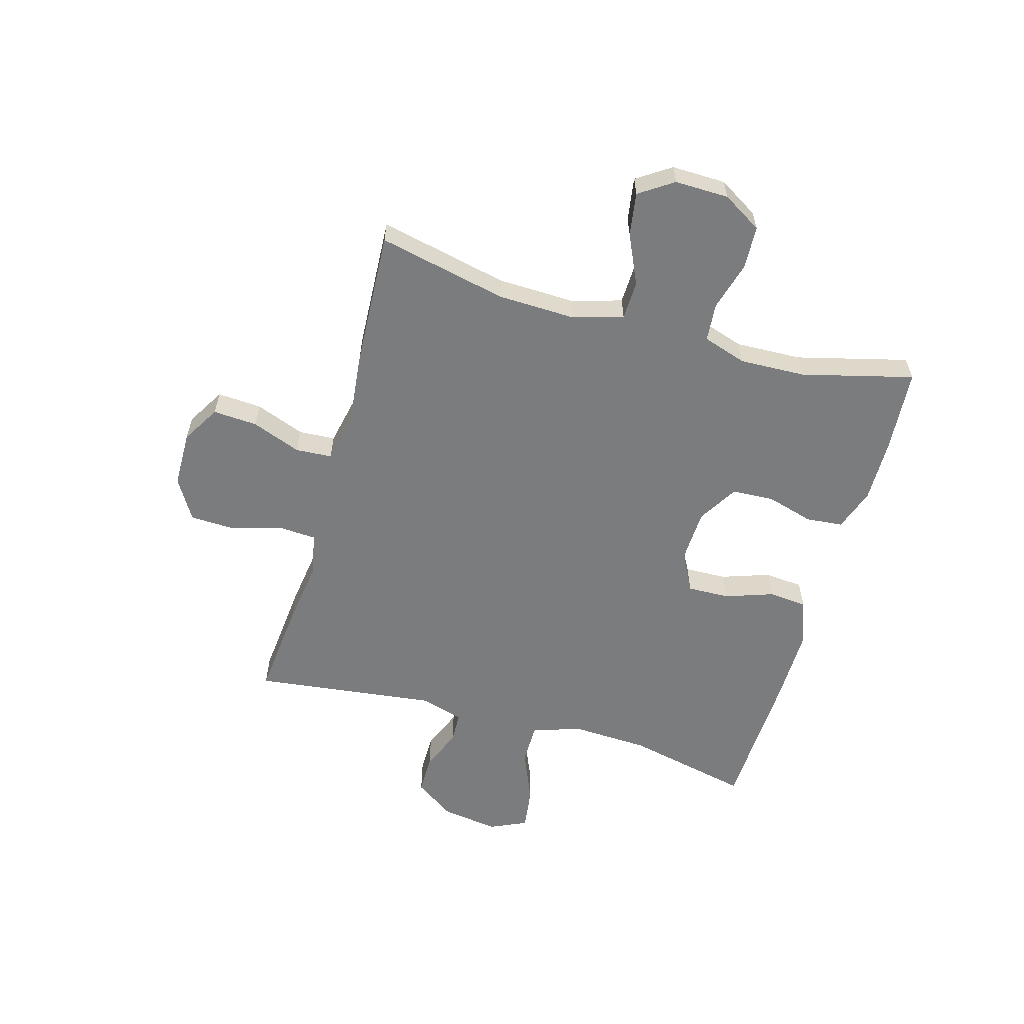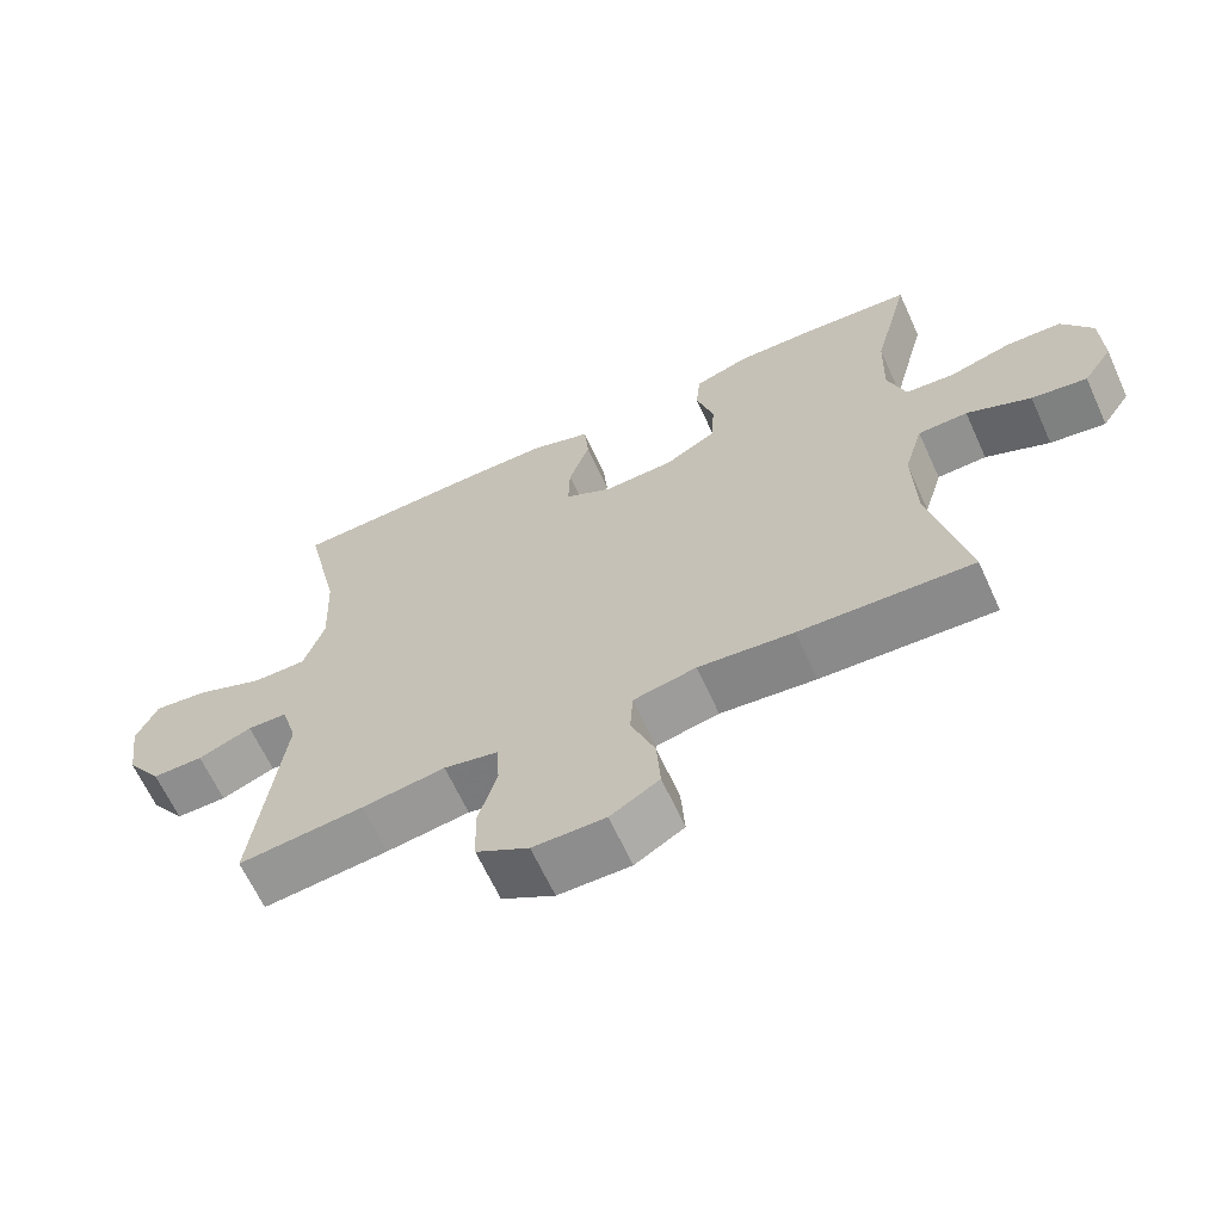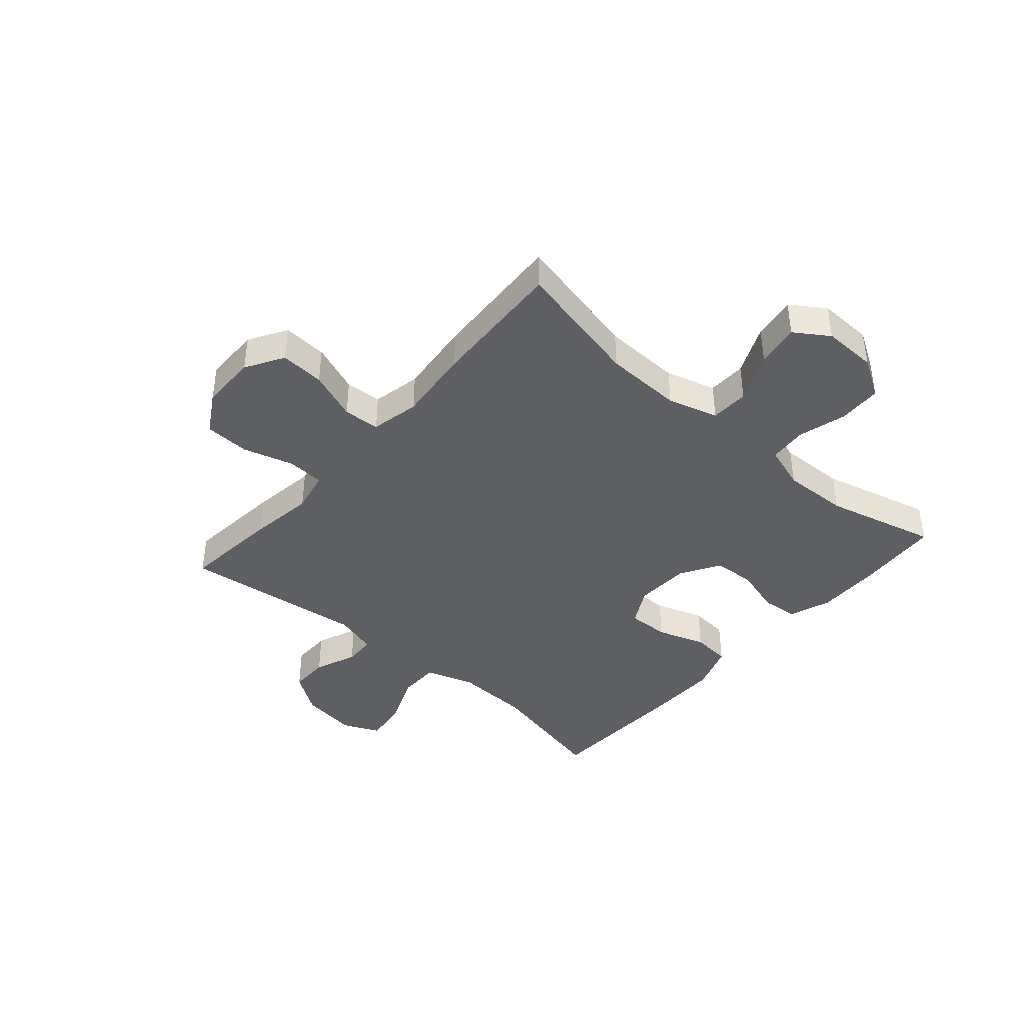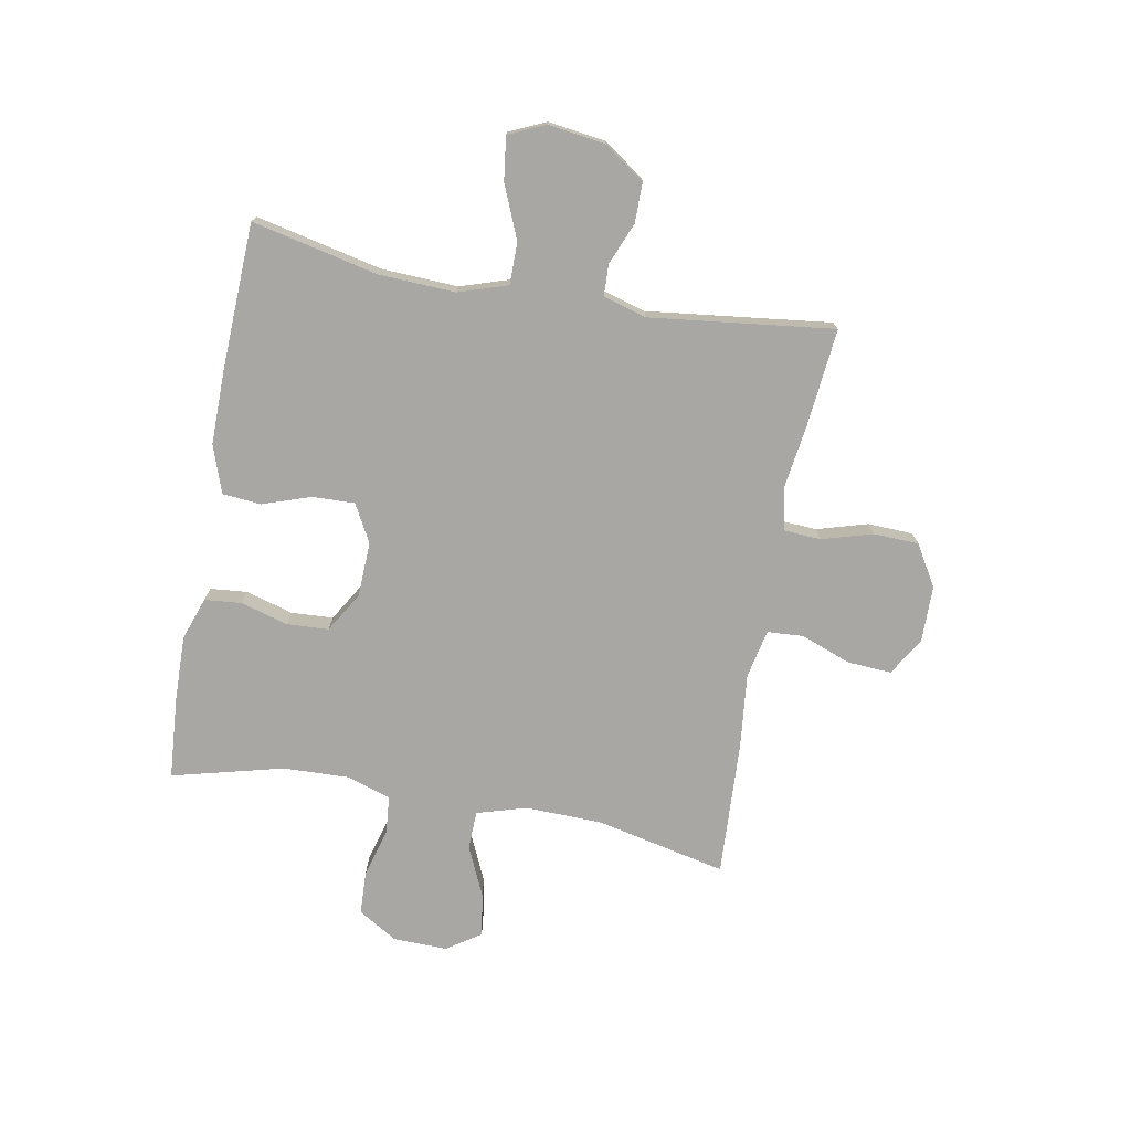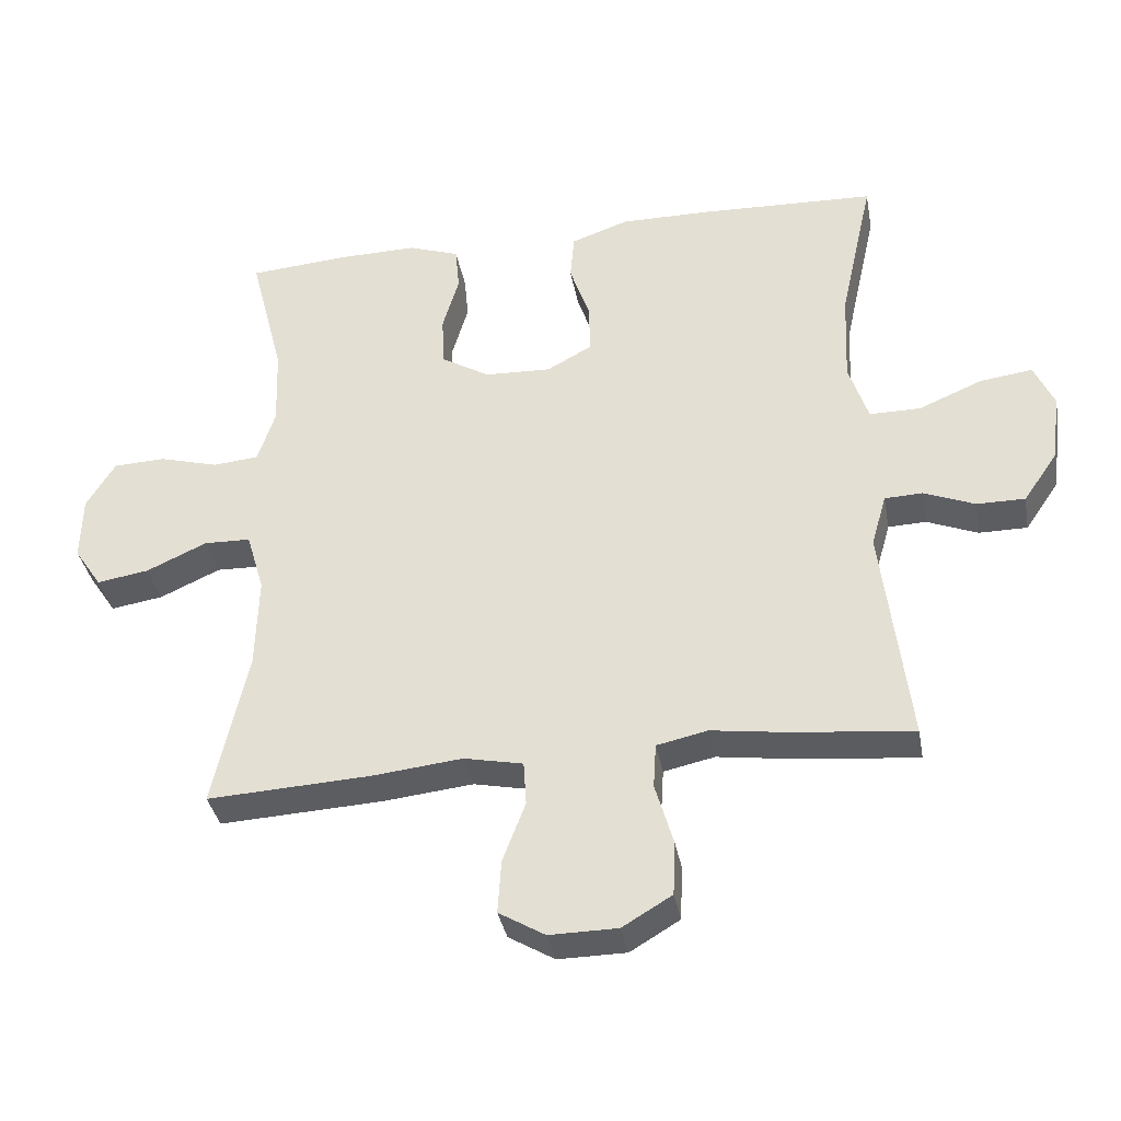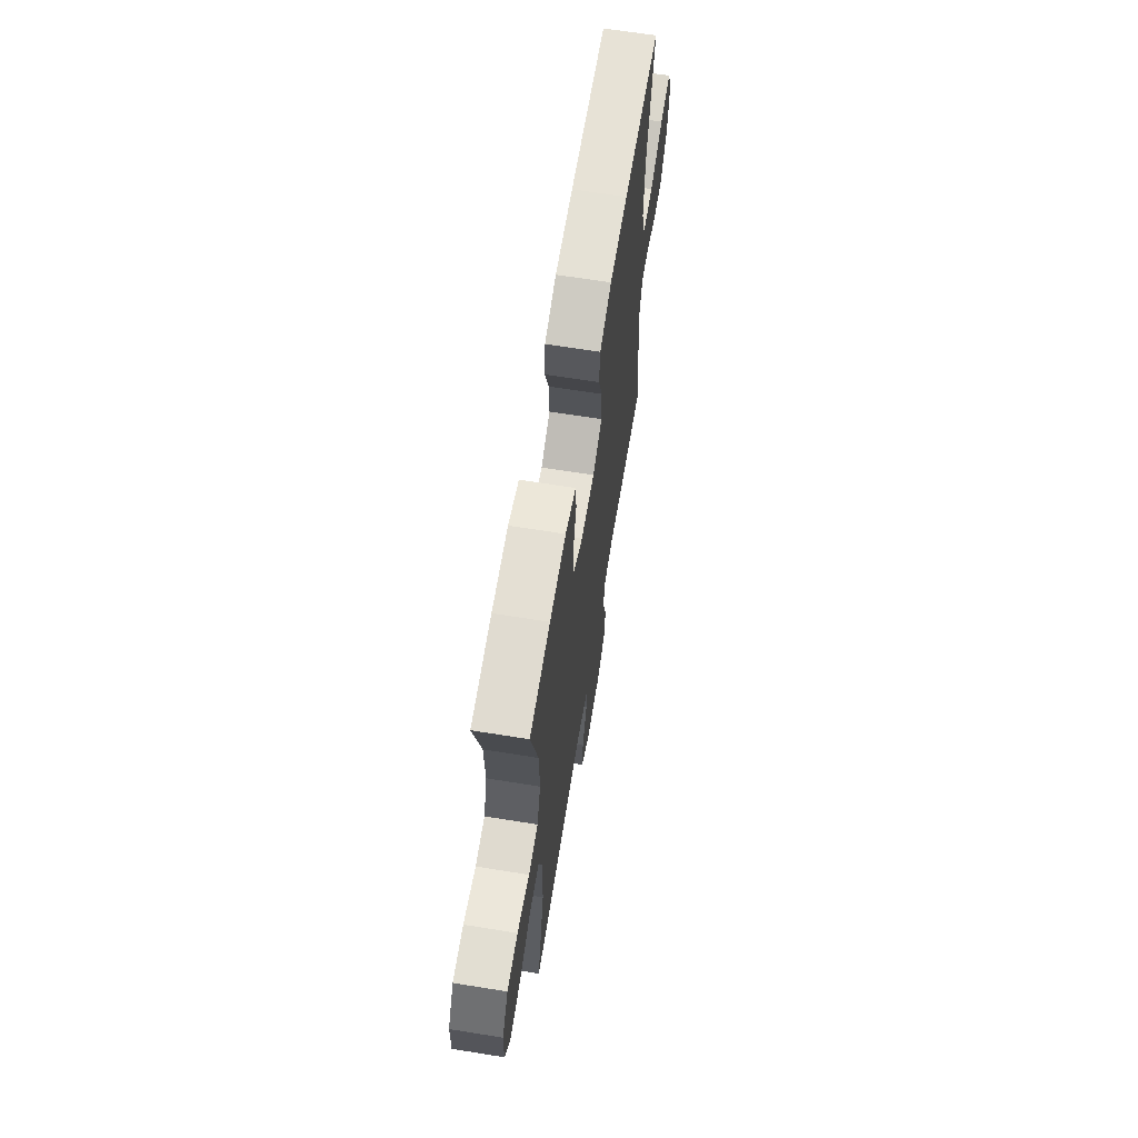
<metadata>
{"format":"obj","ext":"obj","renderer":"f3d","projection":"perspective","resolution":1024,"background":"white","views":[{"elev":-58.7,"azim":-105.8,"up":"+Y"},{"elev":-65.0,"azim":-155.4,"up":"+Z"},{"elev":-41.0,"azim":-131.1,"up":"+Y"},{"elev":-74.6,"azim":79.6,"up":"+Y"},{"elev":-36.2,"azim":10.3,"up":"+Z"},{"elev":65.6,"azim":-80.8,"up":"+Z"}]}
</metadata>
<code>
v 0.5 0.07 0.5
v 0.451 0.07 0.279
v 0.445 0.07 0.144
v 0.473 0.07 0.058
v 0.547 0.07 0.058
v 0.64 0.07 0.097
v 0.716 0.07 0.107
v 0.745 0.07 0.042
v 0.731 0.07 -0.058
v 0.682 0.07 -0.129
v 0.612 0.07 -0.129
v 0.538 0.07 -0.099
v 0.483 0.07 -0.101
v 0.461 0.07 -0.177
v 0.5 0.07 -0.5
v 0.328 0.07 -0.483
v 0.214 0.07 -0.467
v 0.14 0.07 -0.483
v 0.136 0.07 -0.548
v 0.162 0.07 -0.637
v 0.159 0.07 -0.717
v 0.087 0.07 -0.76
v -0.012 0.07 -0.761
v -0.079 0.07 -0.721
v -0.074 0.07 -0.643
v -0.041 0.07 -0.556
v -0.045 0.07 -0.492
v -0.131 0.07 -0.474
v -0.262 0.07 -0.488
v -0.5 0.07 -0.5
v -0.45 0.07 -0.273
v -0.446 0.07 -0.136
v -0.472 0.07 -0.048
v -0.54 0.07 -0.046
v -0.628 0.07 -0.086
v -0.704 0.07 -0.098
v -0.744 0.07 -0.038
v -0.742 0.07 0.057
v -0.7 0.07 0.126
v -0.624 0.07 0.129
v -0.538 0.07 0.105
v -0.471 0.07 0.111
v -0.446 0.07 0.188
v -0.45 0.07 0.304
v -0.5 0.07 0.5
v -0.355 0.07 0.511
v -0.24 0.07 0.513
v -0.165 0.07 0.487
v -0.159 0.07 0.422
v -0.183 0.07 0.339
v -0.179 0.07 0.265
v -0.109 0.07 0.223
v -0.012 0.07 0.219
v 0.054 0.07 0.255
v 0.052 0.07 0.329
v 0.023 0.07 0.414
v 0.029 0.07 0.482
v 0.113 0.07 0.511
v 0.241 0.07 0.51
v 0.5 0 0.5
v 0.451 0 0.279
v 0.445 0 0.144
v 0.473 0 0.058
v 0.547 0 0.058
v 0.64 0 0.097
v 0.716 0 0.107
v 0.745 0 0.042
v 0.731 0 -0.058
v 0.682 0 -0.129
v 0.612 0 -0.129
v 0.538 0 -0.099
v 0.483 0 -0.101
v 0.461 0 -0.177
v 0.5 0 -0.5
v 0.328 0 -0.483
v 0.214 0 -0.467
v 0.14 0 -0.483
v 0.136 0 -0.548
v 0.162 0 -0.637
v 0.159 0 -0.717
v 0.087 0 -0.76
v -0.012 0 -0.761
v -0.079 0 -0.721
v -0.074 0 -0.643
v -0.041 0 -0.556
v -0.045 0 -0.492
v -0.131 0 -0.474
v -0.262 0 -0.488
v -0.5 0 -0.5
v -0.45 0 -0.273
v -0.446 0 -0.136
v -0.472 0 -0.048
v -0.54 0 -0.046
v -0.628 0 -0.086
v -0.704 0 -0.098
v -0.744 0 -0.038
v -0.742 0 0.057
v -0.7 0 0.126
v -0.624 0 0.129
v -0.538 0 0.105
v -0.471 0 0.111
v -0.446 0 0.188
v -0.45 0 0.304
v -0.5 0 0.5
v -0.355 0 0.511
v -0.24 0 0.513
v -0.165 0 0.487
v -0.159 0 0.422
v -0.183 0 0.339
v -0.179 0 0.265
v -0.109 0 0.223
v -0.012 0 0.219
v 0.054 0 0.255
v 0.052 0 0.329
v 0.023 0 0.414
v 0.029 0 0.482
v 0.113 0 0.511
v 0.241 0 0.51
f 58 59 1 2
f 55 56 57 58
f 54 55 58 2
f 53 54 2 3
f 52 53 3 4
f 47 48 49 50
f 47 50 51
f 44 45 46 47
f 43 44 47 51
f 42 43 51 52
f 38 39 40 41
f 38 41 42
f 37 38 42
f 34 35 36 37
f 33 34 37 42
f 32 33 42 52
f 28 29 30 31
f 27 28 31 32
f 23 24 25 26
f 23 26 27
f 22 23 27
f 19 20 21 22
f 18 19 22 27
f 17 18 27 32
f 14 15 16 17
f 13 14 17 32
f 9 10 11 12
f 9 12 13
f 5 6 7 8
f 4 5 8 9
f 13 32 52
f 4 9 13 52
f 61 60 118 117
f 117 116 115 114
f 61 117 114 113
f 62 61 113 112
f 63 62 112 111
f 109 108 107 106
f 110 109 106
f 106 105 104 103
f 110 106 103 102
f 111 110 102 101
f 100 99 98 97
f 101 100 97
f 101 97 96
f 96 95 94 93
f 101 96 93 92
f 111 101 92 91
f 90 89 88 87
f 91 90 87 86
f 85 84 83 82
f 86 85 82
f 86 82 81
f 81 80 79 78
f 86 81 78 77
f 91 86 77 76
f 76 75 74 73
f 91 76 73 72
f 71 70 69 68
f 72 71 68
f 67 66 65 64
f 68 67 64 63
f 111 91 72
f 111 72 68 63
f 1 60 61 2
f 2 61 62 3
f 3 62 63 4
f 4 63 64 5
f 5 64 65 6
f 6 65 66 7
f 7 66 67 8
f 8 67 68 9
f 9 68 69 10
f 10 69 70 11
f 11 70 71 12
f 12 71 72 13
f 13 72 73 14
f 14 73 74 15
f 15 74 75 16
f 16 75 76 17
f 17 76 77 18
f 18 77 78 19
f 19 78 79 20
f 20 79 80 21
f 21 80 81 22
f 22 81 82 23
f 23 82 83 24
f 24 83 84 25
f 25 84 85 26
f 26 85 86 27
f 27 86 87 28
f 28 87 88 29
f 29 88 89 30
f 30 89 90 31
f 31 90 91 32
f 32 91 92 33
f 33 92 93 34
f 34 93 94 35
f 35 94 95 36
f 36 95 96 37
f 37 96 97 38
f 38 97 98 39
f 39 98 99 40
f 40 99 100 41
f 41 100 101 42
f 42 101 102 43
f 43 102 103 44
f 44 103 104 45
f 45 104 105 46
f 46 105 106 47
f 47 106 107 48
f 48 107 108 49
f 49 108 109 50
f 50 109 110 51
f 51 110 111 52
f 52 111 112 53
f 53 112 113 54
f 54 113 114 55
f 55 114 115 56
f 56 115 116 57
f 57 116 117 58
f 58 117 118 59
f 59 118 60 1

</code>
